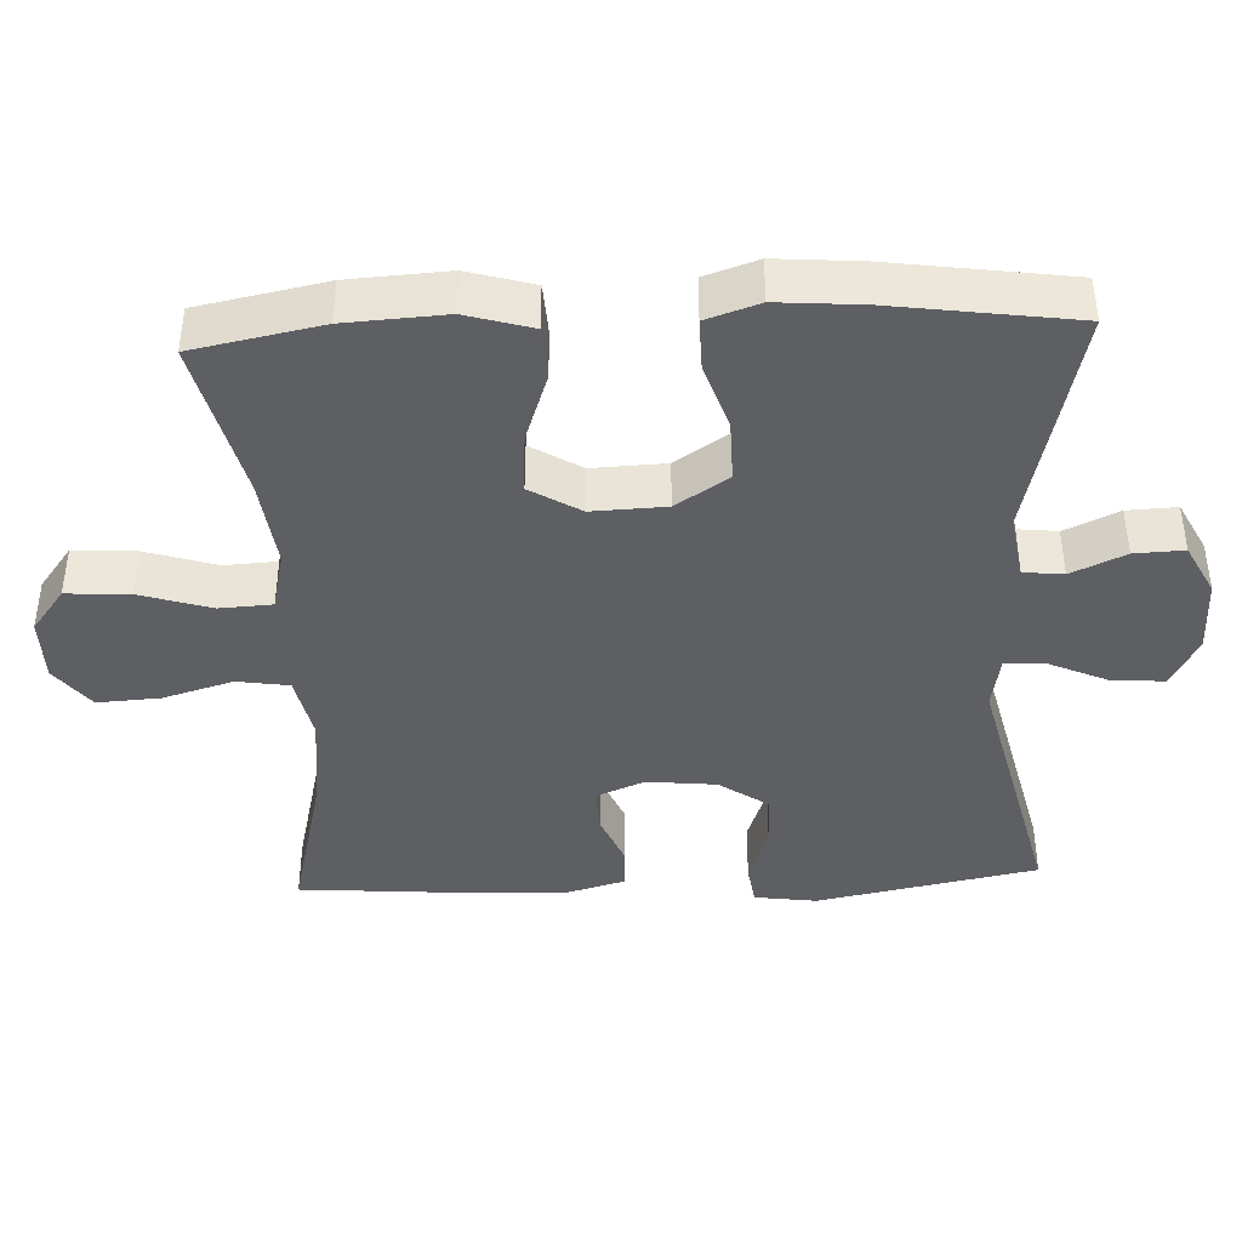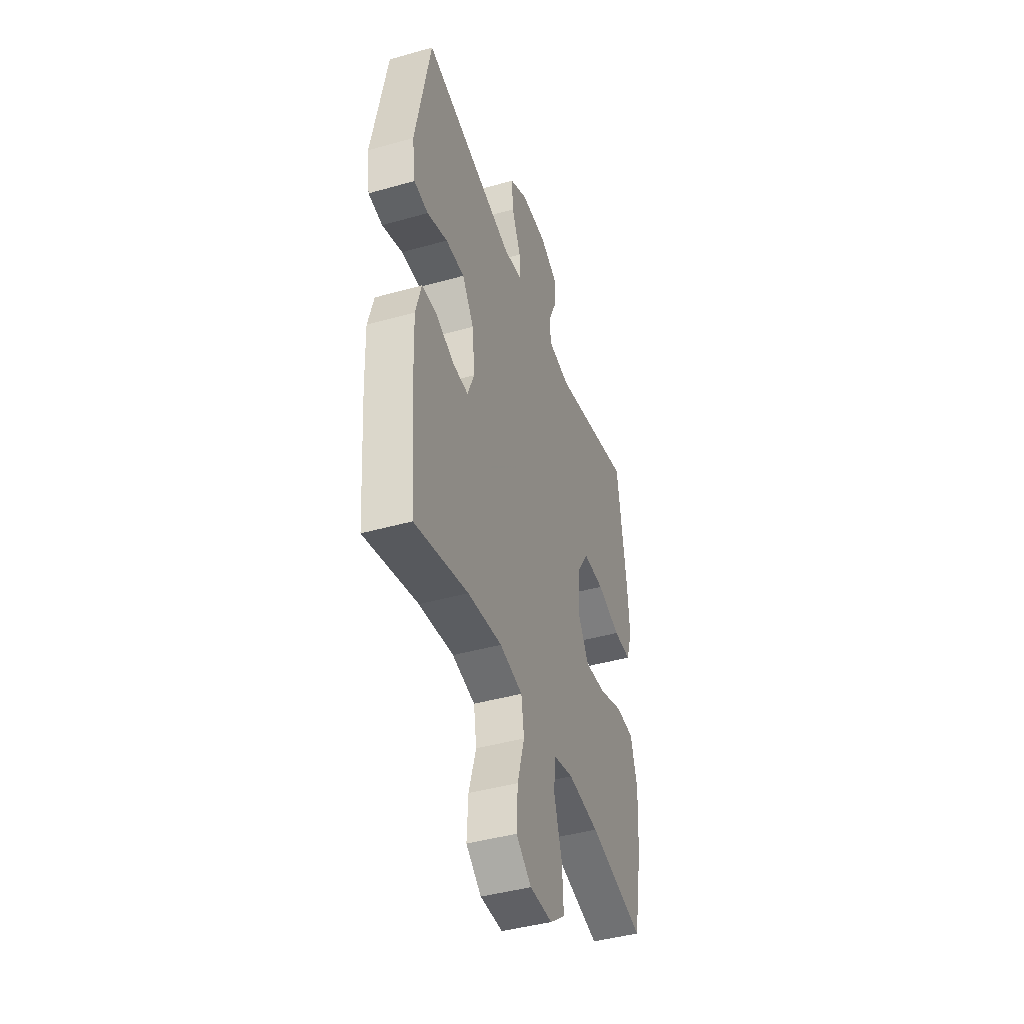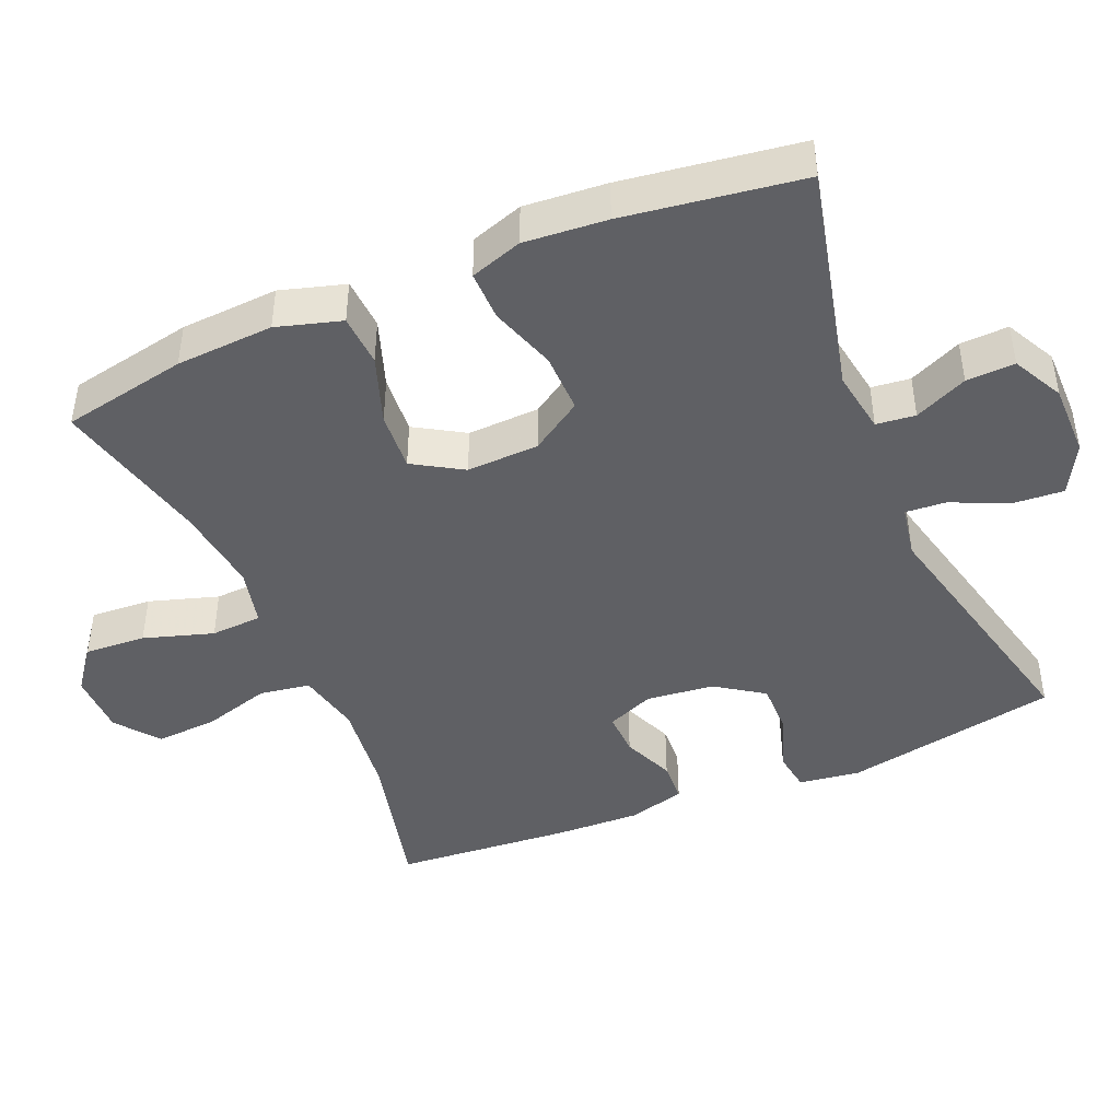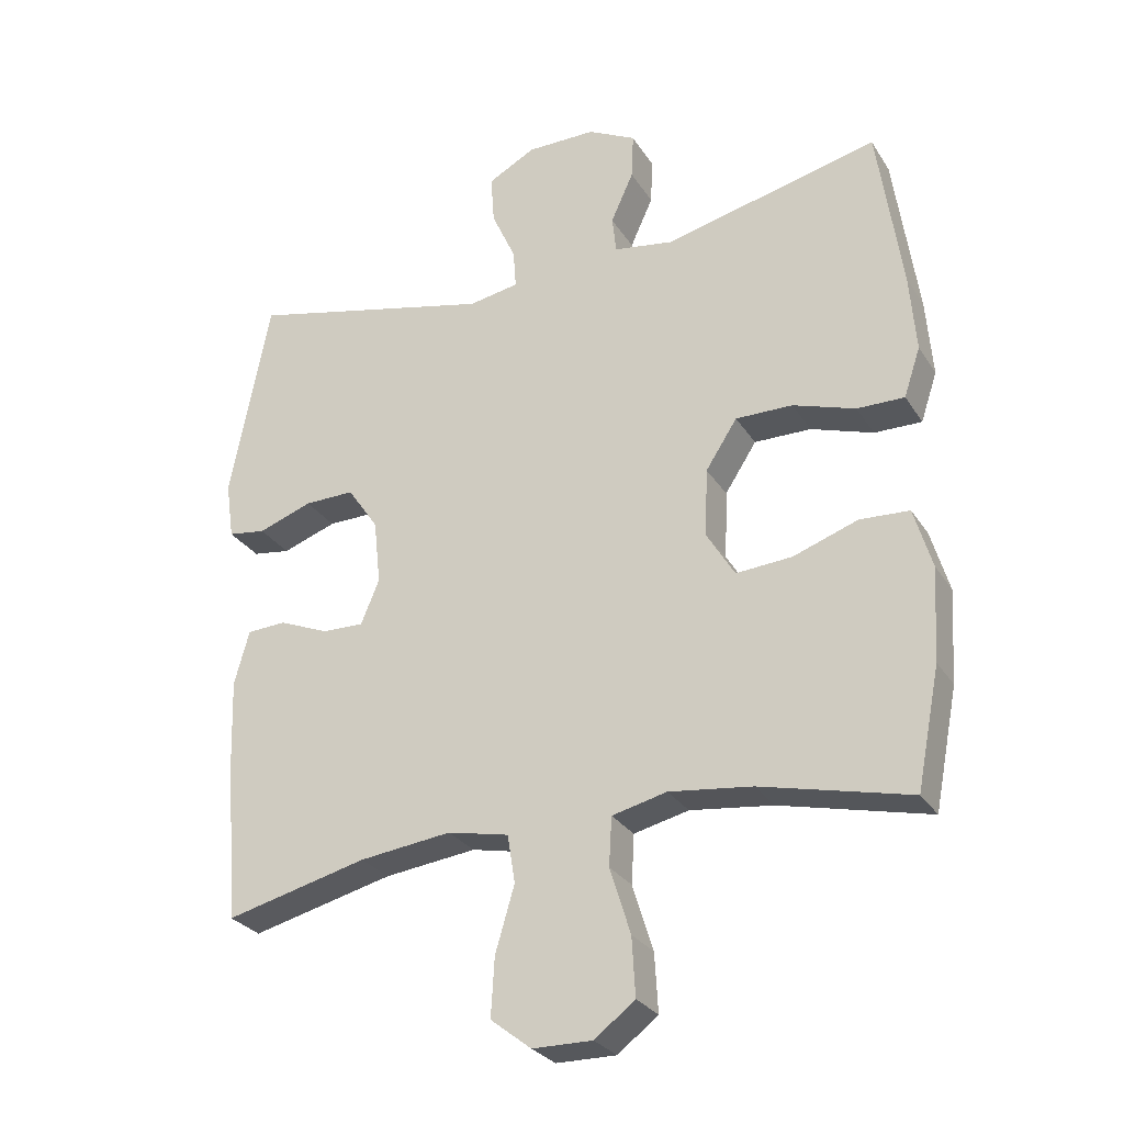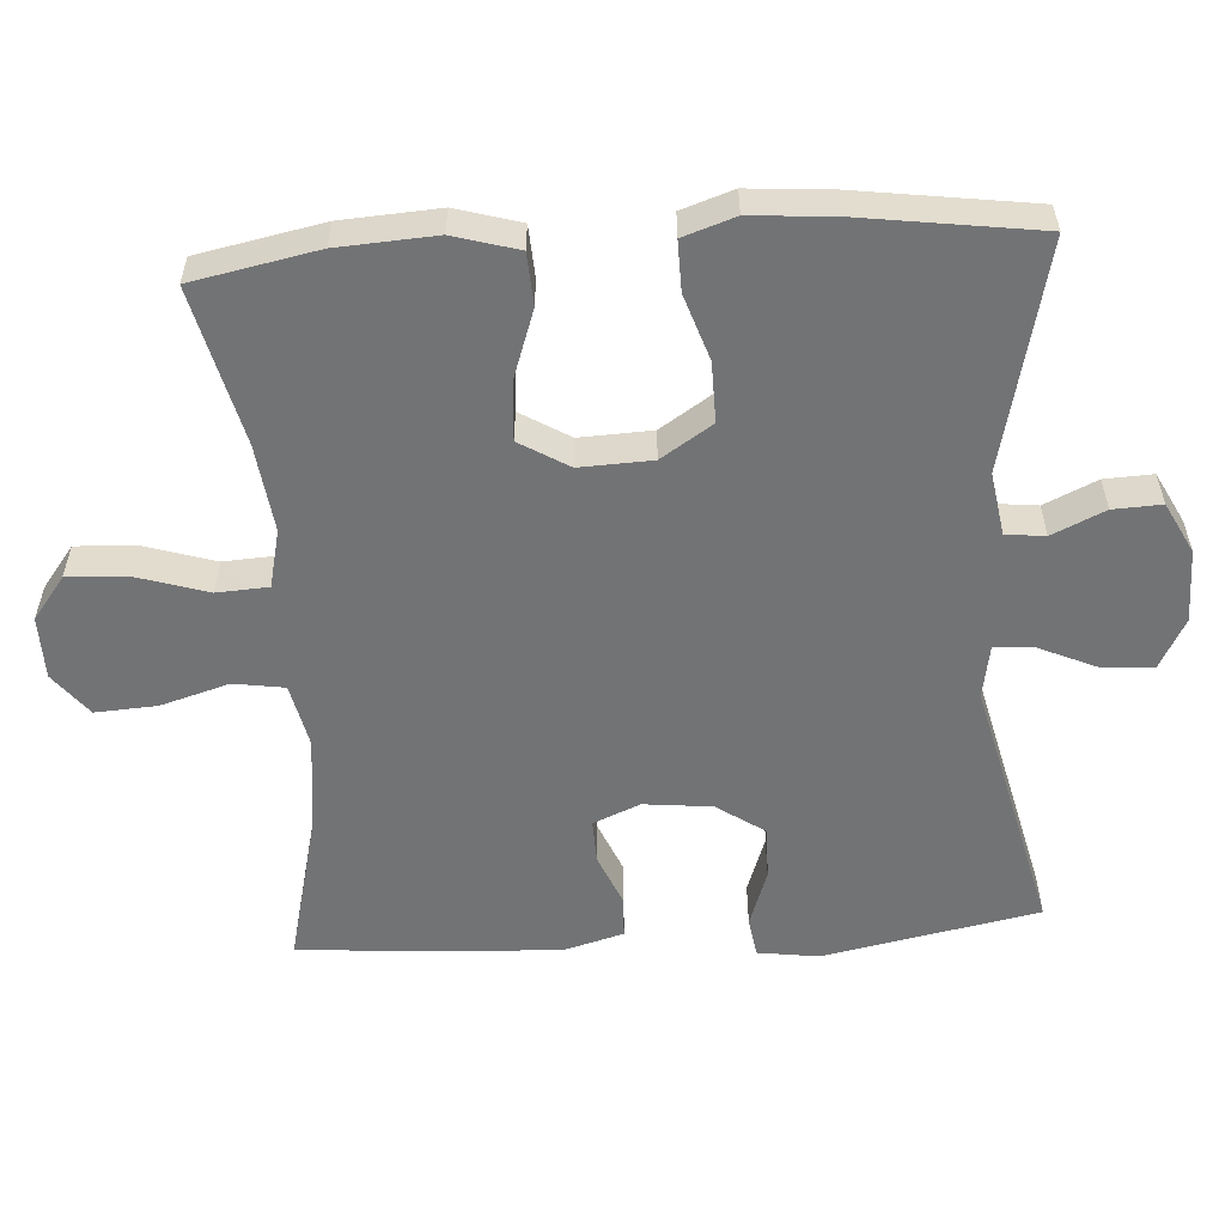
<metadata>
{"format":"obj","ext":"obj","renderer":"f3d","projection":"perspective","resolution":1024,"background":"white","views":[{"elev":-41.2,"azim":-87.4,"up":"+Y"},{"elev":-42.9,"azim":108.6,"up":"+Z"},{"elev":-44.1,"azim":-67.1,"up":"+Y"},{"elev":-28.1,"azim":-153.9,"up":"+Z"},{"elev":-55.9,"azim":-86.2,"up":"+Y"}]}
</metadata>
<code>
v 0.5 0.07 -0.5
v 0.293 0.07 -0.449
v 0.159 0.07 -0.433
v 0.07 0.07 -0.452
v 0.059 0.07 -0.522
v 0.087 0.07 -0.617
v 0.092 0.07 -0.702
v 0.033 0.07 -0.748
v -0.054 0.07 -0.749
v -0.113 0.07 -0.704
v -0.108 0.07 -0.619
v -0.078 0.07 -0.523
v -0.082 0.07 -0.452
v -0.162 0.07 -0.433
v -0.283 0.07 -0.448
v -0.5 0.07 -0.5
v -0.534 0.07 -0.327
v -0.542 0.07 -0.192
v -0.516 0.07 -0.103
v -0.444 0.07 -0.099
v -0.35 0.07 -0.132
v -0.268 0.07 -0.138
v -0.227 0.07 -0.07
v -0.231 0.07 0.03
v -0.277 0.07 0.101
v -0.36 0.07 0.1
v -0.451 0.07 0.07
v -0.52 0.07 0.069
v -0.544 0.07 0.141
v -0.535 0.07 0.255
v -0.5 0.07 0.5
v -0.186 0.07 0.426
v -0.099 0.07 0.44
v -0.093 0.07 0.494
v -0.126 0.07 0.567
v -0.129 0.07 0.634
v -0.059 0.07 0.67
v 0.042 0.07 0.67
v 0.111 0.07 0.633
v 0.106 0.07 0.562
v 0.071 0.07 0.484
v 0.067 0.07 0.428
v 0.14 0.07 0.415
v 0.5 0.07 0.5
v 0.558 0.07 0.202
v 0.546 0.07 0.118
v 0.491 0.07 0.11
v 0.412 0.07 0.138
v 0.339 0.07 0.139
v 0.294 0.07 0.073
v 0.284 0.07 -0.021
v 0.311 0.07 -0.086
v 0.372 0.07 -0.084
v 0.444 0.07 -0.054
v 0.501 0.07 -0.057
v 0.523 0.07 -0.136
v 0.519 0.07 -0.256
v 0.5 0 -0.5
v 0.293 0 -0.449
v 0.159 0 -0.433
v 0.07 0 -0.452
v 0.059 0 -0.522
v 0.087 0 -0.617
v 0.092 0 -0.702
v 0.033 0 -0.748
v -0.054 0 -0.749
v -0.113 0 -0.704
v -0.108 0 -0.619
v -0.078 0 -0.523
v -0.082 0 -0.452
v -0.162 0 -0.433
v -0.283 0 -0.448
v -0.5 0 -0.5
v -0.534 0 -0.327
v -0.542 0 -0.192
v -0.516 0 -0.103
v -0.444 0 -0.099
v -0.35 0 -0.132
v -0.268 0 -0.138
v -0.227 0 -0.07
v -0.231 0 0.03
v -0.277 0 0.101
v -0.36 0 0.1
v -0.451 0 0.07
v -0.52 0 0.069
v -0.544 0 0.141
v -0.535 0 0.255
v -0.5 0 0.5
v -0.186 0 0.426
v -0.099 0 0.44
v -0.093 0 0.494
v -0.126 0 0.567
v -0.129 0 0.634
v -0.059 0 0.67
v 0.042 0 0.67
v 0.111 0 0.633
v 0.106 0 0.562
v 0.071 0 0.484
v 0.067 0 0.428
v 0.14 0 0.415
v 0.5 0 0.5
v 0.558 0 0.202
v 0.546 0 0.118
v 0.491 0 0.11
v 0.412 0 0.138
v 0.339 0 0.139
v 0.294 0 0.073
v 0.284 0 -0.021
v 0.311 0 -0.086
v 0.372 0 -0.084
v 0.444 0 -0.054
v 0.501 0 -0.057
v 0.523 0 -0.136
v 0.519 0 -0.256
f 56 57 1 2
f 53 54 55 56
f 52 53 56 2
f 51 52 2 3
f 50 51 3 4
f 45 46 47 48
f 43 44 45 48
f 42 43 48 49
f 38 39 40 41
f 38 41 42
f 37 38 42
f 34 35 36 37
f 33 34 37 42
f 32 33 42 49
f 26 27 28 29
f 25 26 29 30
f 18 19 20 21
f 18 21 22
f 15 16 17 18
f 14 15 18 22
f 13 14 22 23
f 9 10 11 12
f 9 12 13
f 8 9 13
f 5 6 7 8
f 5 8 13 23
f 31 32 49 50
f 25 30 31 50
f 24 25 50
f 24 50 4
f 4 5 23 24
f 59 58 114 113
f 113 112 111 110
f 59 113 110 109
f 60 59 109 108
f 61 60 108 107
f 105 104 103 102
f 105 102 101 100
f 106 105 100 99
f 98 97 96 95
f 99 98 95
f 99 95 94
f 94 93 92 91
f 99 94 91 90
f 106 99 90 89
f 86 85 84 83
f 87 86 83 82
f 78 77 76 75
f 79 78 75
f 75 74 73 72
f 79 75 72 71
f 80 79 71 70
f 69 68 67 66
f 70 69 66
f 70 66 65
f 65 64 63 62
f 80 70 65 62
f 107 106 89 88
f 107 88 87 82
f 107 82 81
f 61 107 81
f 81 80 62 61
f 1 58 59 2
f 2 59 60 3
f 3 60 61 4
f 4 61 62 5
f 5 62 63 6
f 6 63 64 7
f 7 64 65 8
f 8 65 66 9
f 9 66 67 10
f 10 67 68 11
f 11 68 69 12
f 12 69 70 13
f 13 70 71 14
f 14 71 72 15
f 15 72 73 16
f 16 73 74 17
f 17 74 75 18
f 18 75 76 19
f 19 76 77 20
f 20 77 78 21
f 21 78 79 22
f 22 79 80 23
f 23 80 81 24
f 24 81 82 25
f 25 82 83 26
f 26 83 84 27
f 27 84 85 28
f 28 85 86 29
f 29 86 87 30
f 30 87 88 31
f 31 88 89 32
f 32 89 90 33
f 33 90 91 34
f 34 91 92 35
f 35 92 93 36
f 36 93 94 37
f 37 94 95 38
f 38 95 96 39
f 39 96 97 40
f 40 97 98 41
f 41 98 99 42
f 42 99 100 43
f 43 100 101 44
f 44 101 102 45
f 45 102 103 46
f 46 103 104 47
f 47 104 105 48
f 48 105 106 49
f 49 106 107 50
f 50 107 108 51
f 51 108 109 52
f 52 109 110 53
f 53 110 111 54
f 54 111 112 55
f 55 112 113 56
f 56 113 114 57
f 57 114 58 1

</code>
